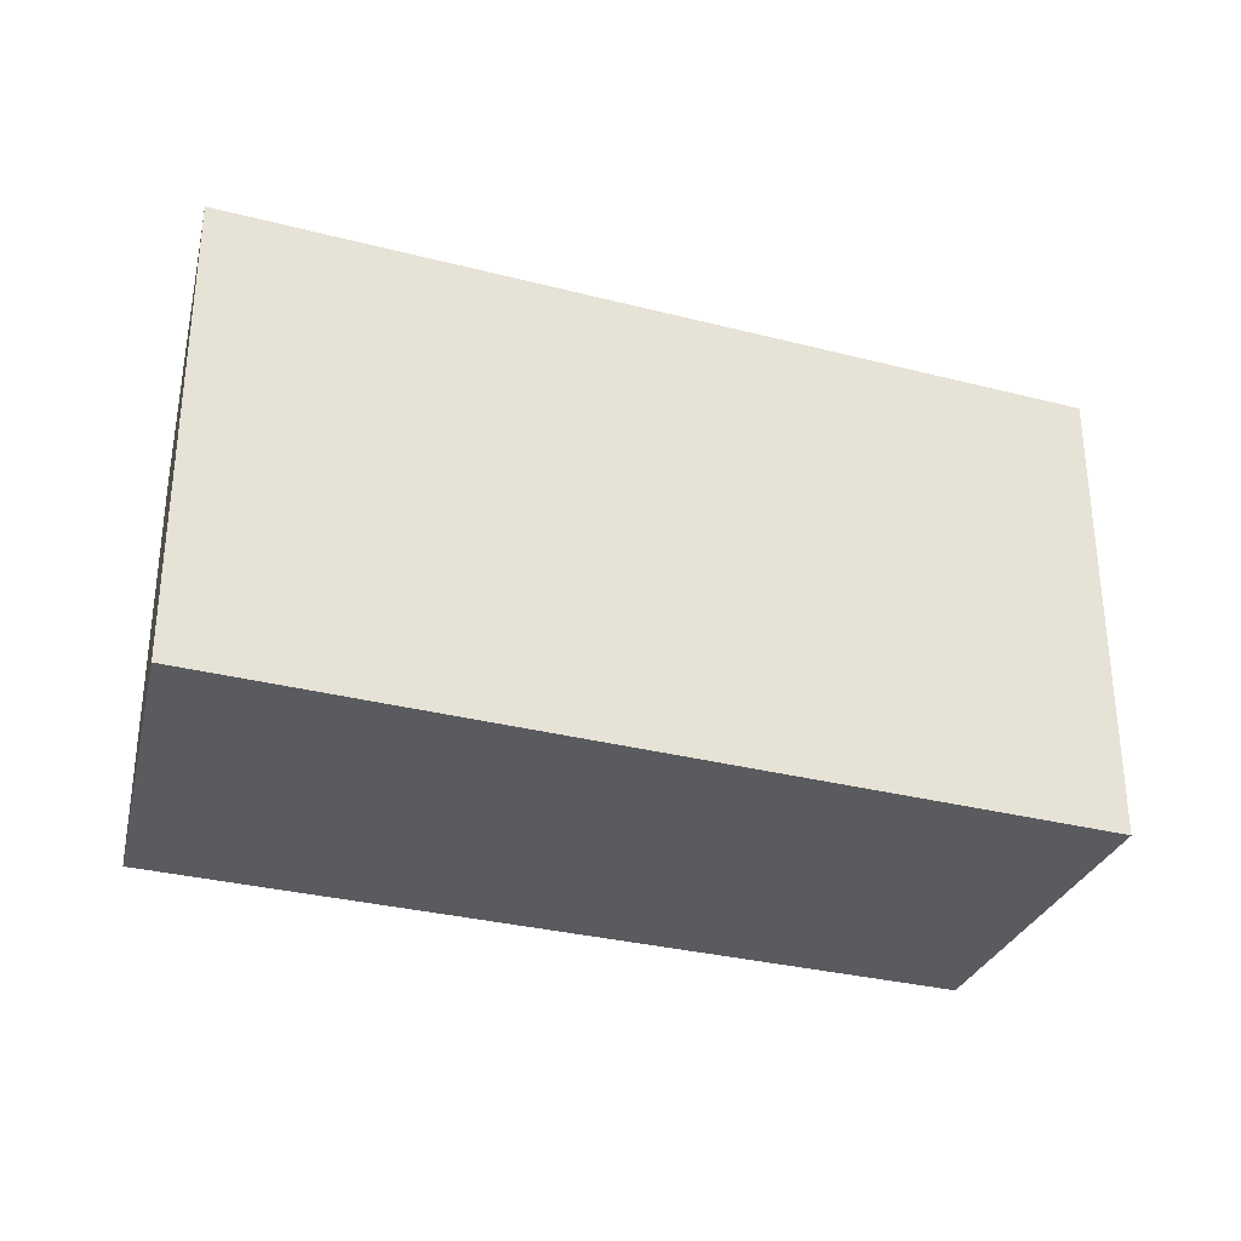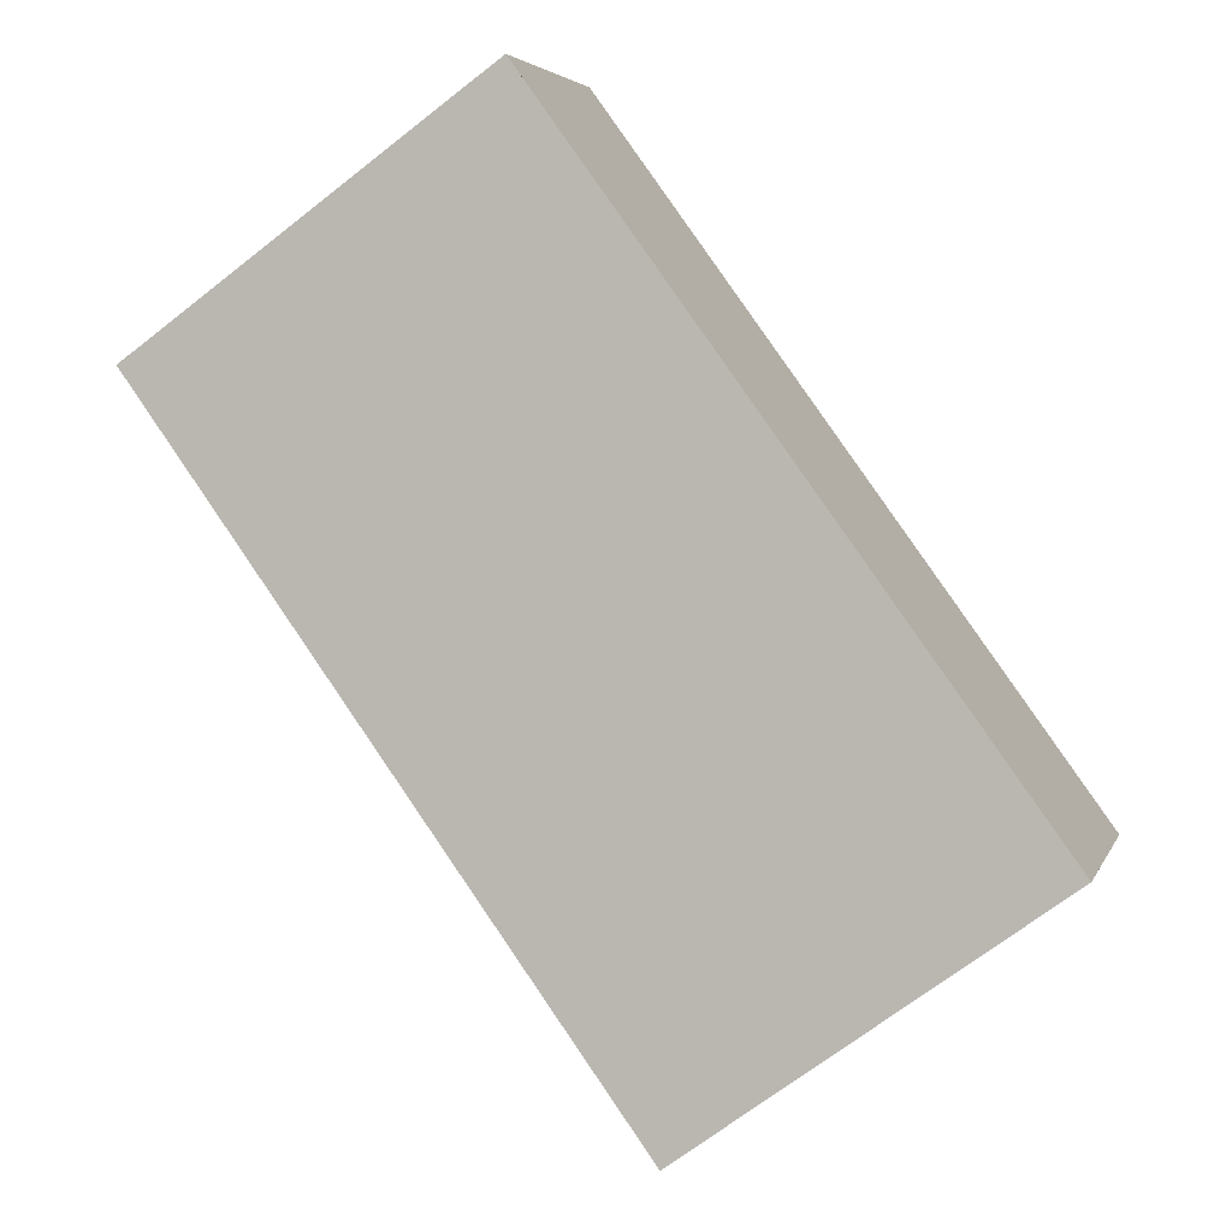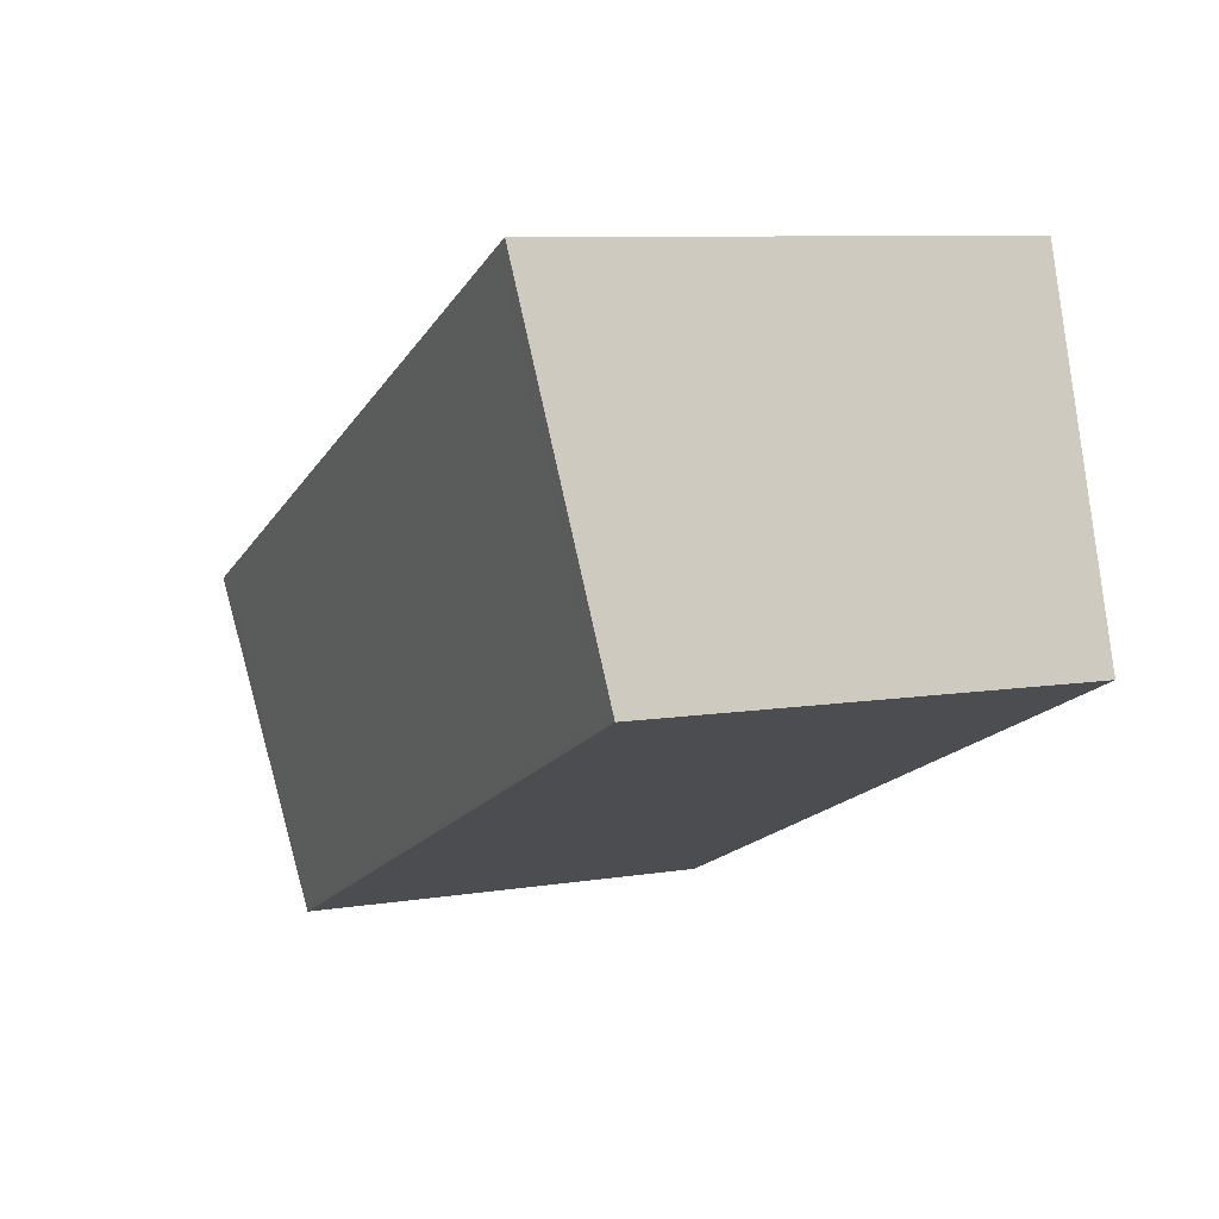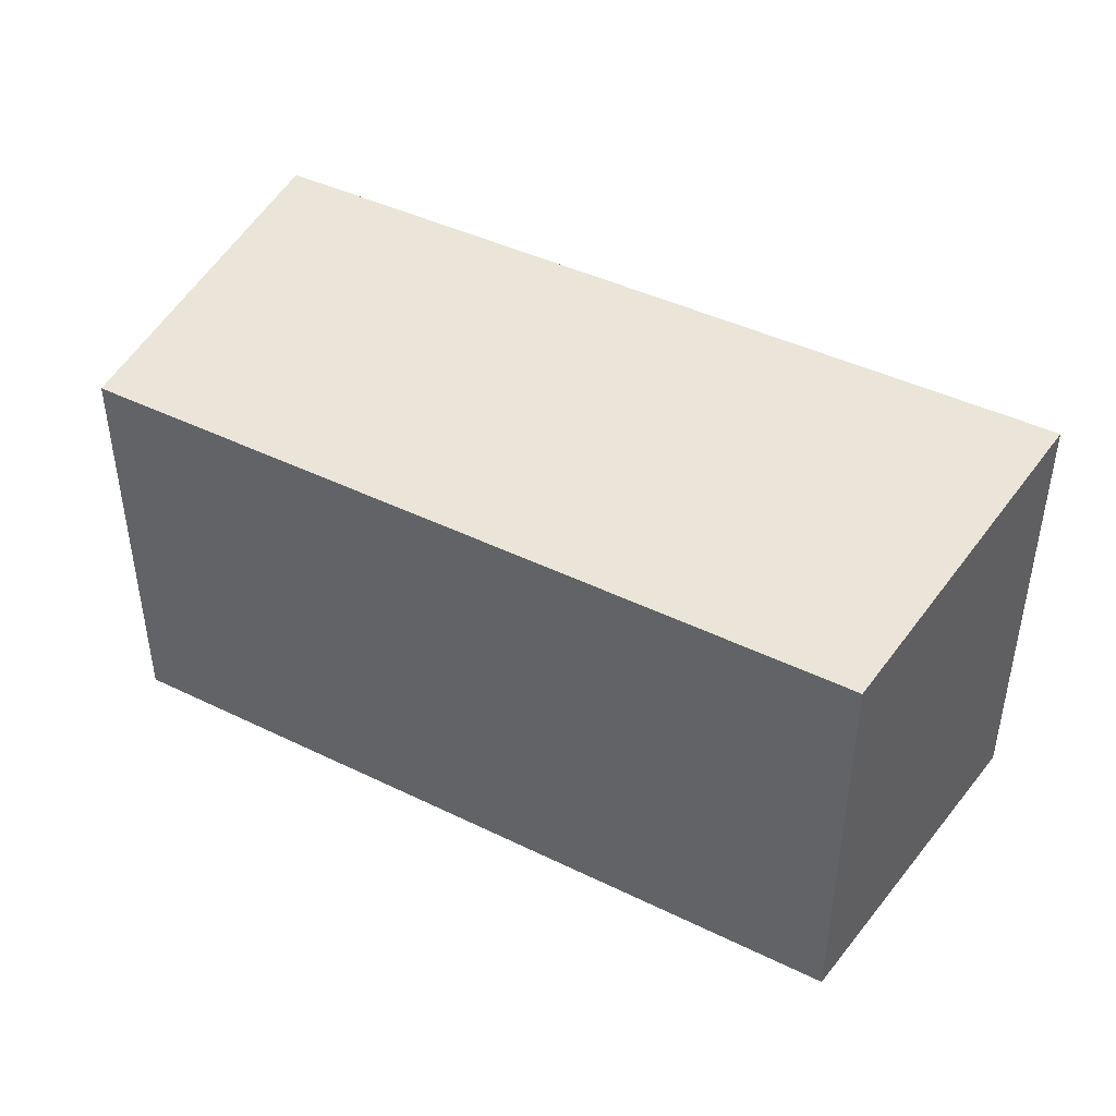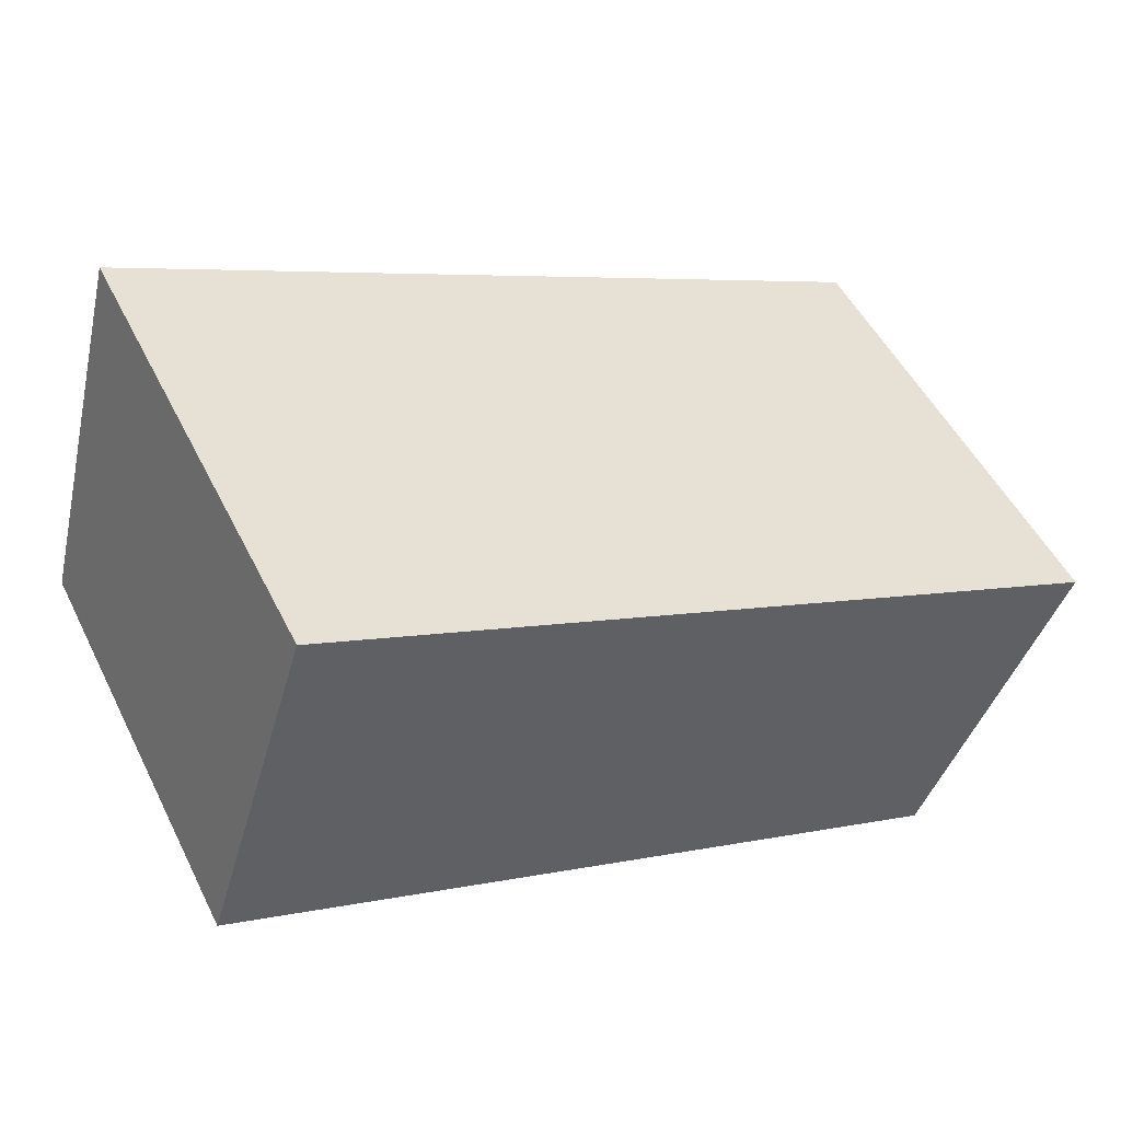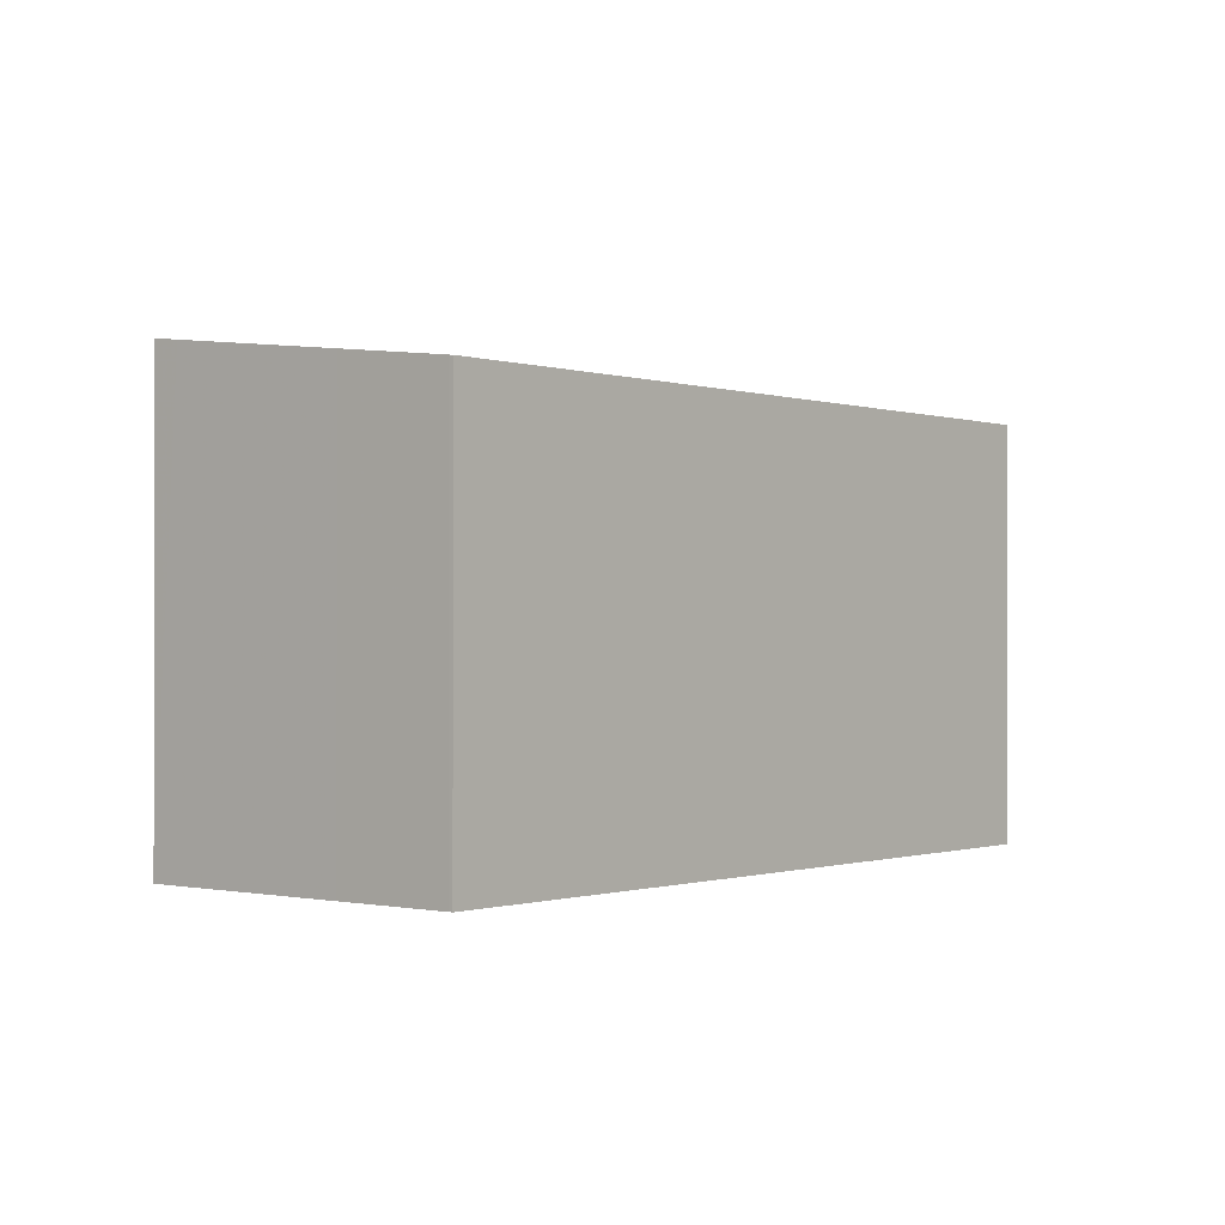
<metadata>
{"format":"obj","ext":"obj","renderer":"f3d","projection":"perspective","resolution":1024,"background":"white","views":[{"elev":-32.4,"azim":-175.8,"up":"+Z"},{"elev":-69.3,"azim":128.0,"up":"+Y"},{"elev":8.5,"azim":66.1,"up":"+Y"},{"elev":44.7,"azim":53.0,"up":"+Z"},{"elev":50.6,"azim":154.1,"up":"+Y"},{"elev":-0.6,"azim":-26.8,"up":"+Z"}]}
</metadata>
<code>
v -2135 -2267 2.518
v -2134 -2269 2.3
v -2138 -2271 2.297
v -2139 -2269 2.51
v -2139 -2269 2.493
v -2135 -2267 2.495
v -2135 -2267 2.495
v -2135 -2267 2.518
v -2134 -2269 2.3
v -2139 -2269 2.493
v -2139 -2269 2.511
v -2138 -2270 2.375
v -2138 -2271 2.3
v -2134 -2269 2.302
v -2134 -2269 2.302
v -2135 -2267 2.495
v -2135 -2267 2.518
v -2135 -2267 0
v -2135 -2267 0
v -2134 -2269 2.3
v -2134 -2269 2.3
v -2134 -2269 0
v -2134 -2269 0
v -2138 -2271 2.3
v -2138 -2271 2.297
v -2138 -2271 -4.441e-16
v -2138 -2271 0
v -2139 -2269 2.511
v -2139 -2269 2.51
v -2139 -2269 0
v -2139 -2269 0
v -2139 -2269 2.51
v -2139 -2269 2.493
v -2139 -2269 0
v -2139 -2269 0
v -2134 -2269 2.302
v -2135 -2267 2.495
v -2135 -2267 0
v -2134 -2269 -4.441e-16
v -2135 -2267 2.518
v -2135 -2267 2.518
v -2135 -2267 -4.441e-16
v -2135 -2267 0
v -2138 -2271 2.297
v -2134 -2269 2.3
v -2134 -2269 0
v -2138 -2271 -4.441e-16
v -2135 -2267 2.518
v -2139 -2269 2.511
v -2139 -2269 0
v -2135 -2267 -4.441e-16
v -2139 -2269 2.493
v -2138 -2270 2.375
v -2138 -2270 0
v -2139 -2269 0
v -2138 -2270 2.375
v -2138 -2271 2.3
v -2138 -2271 0
v -2138 -2270 0
v -2134 -2269 2.3
v -2134 -2269 2.302
v -2134 -2269 -4.441e-16
v -2134 -2269 0
v -2135 -2267 0
v -2134 -2269 0
v -2138 -2271 0
v -2139 -2269 0
f 15 2 9 14
f 8 1 6 7
f 11 8 7 10
f 14 9 3 13
f 10 5 4 11
f 12 5 10
f 13 12 10 7 14
f 14 7 6 15
f 17 18 19 16
f 21 22 23 20
f 25 26 27 24
f 29 30 31 28
f 33 34 35 32
f 37 38 39 36
f 41 42 43 40
f 45 46 47 44
f 49 50 51 48
f 53 54 55 52
f 57 58 59 56
f 61 62 63 60
f 65 66 67 64

</code>
